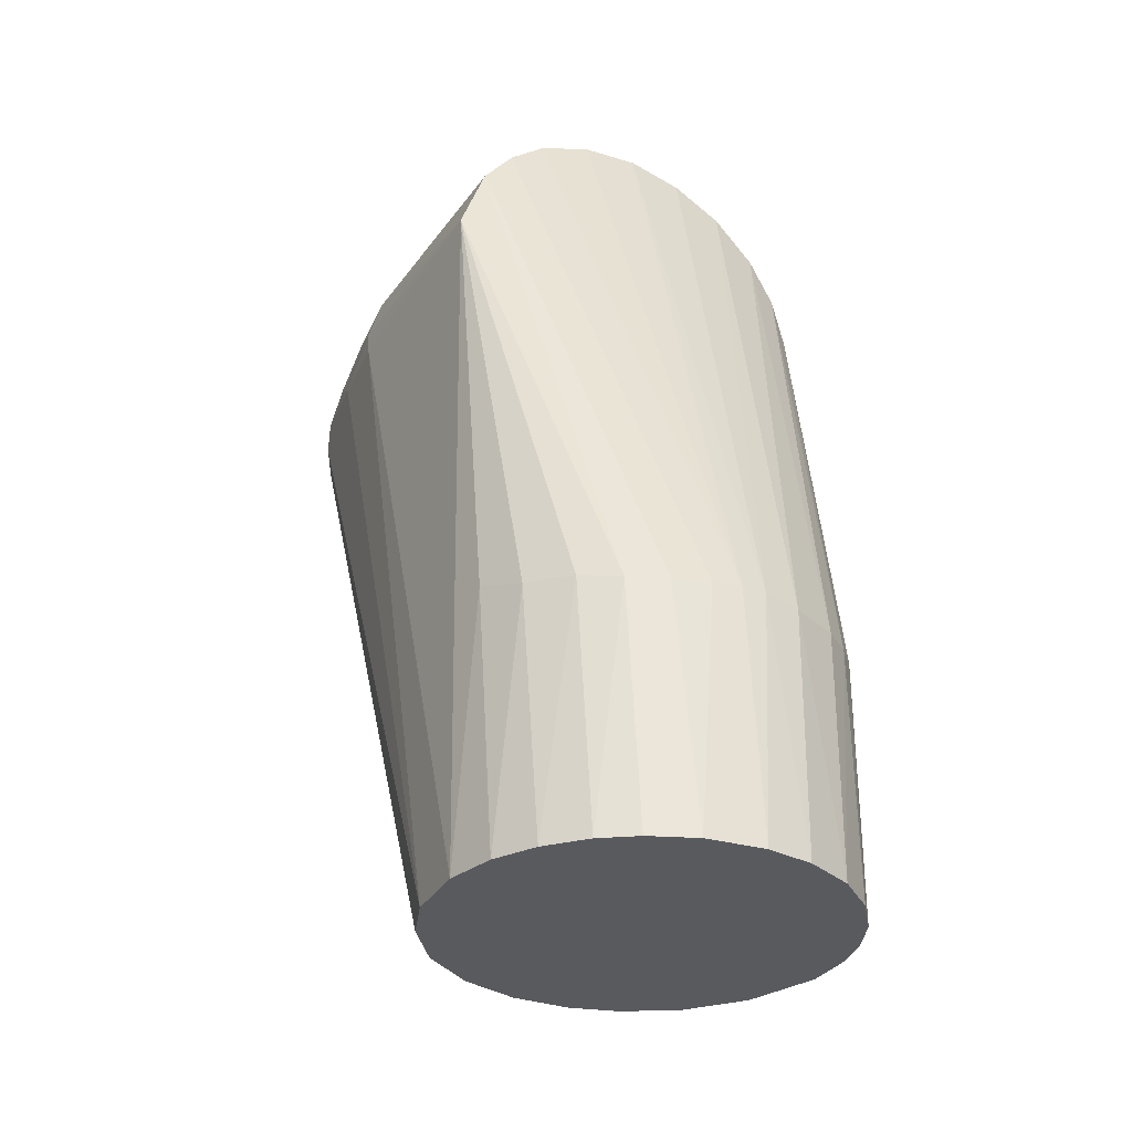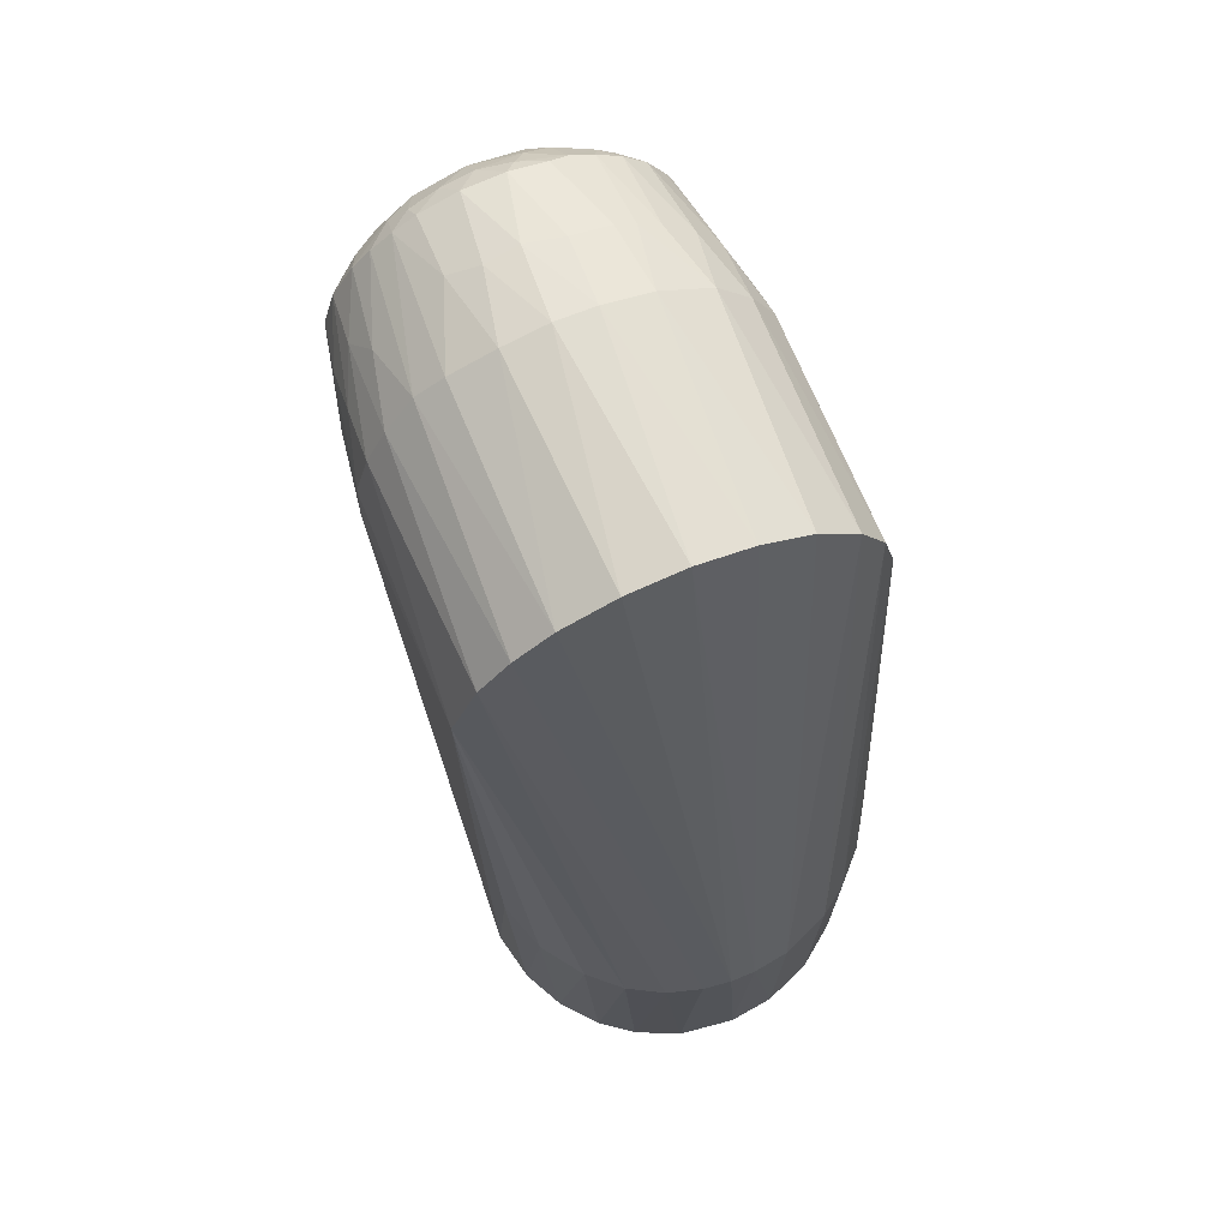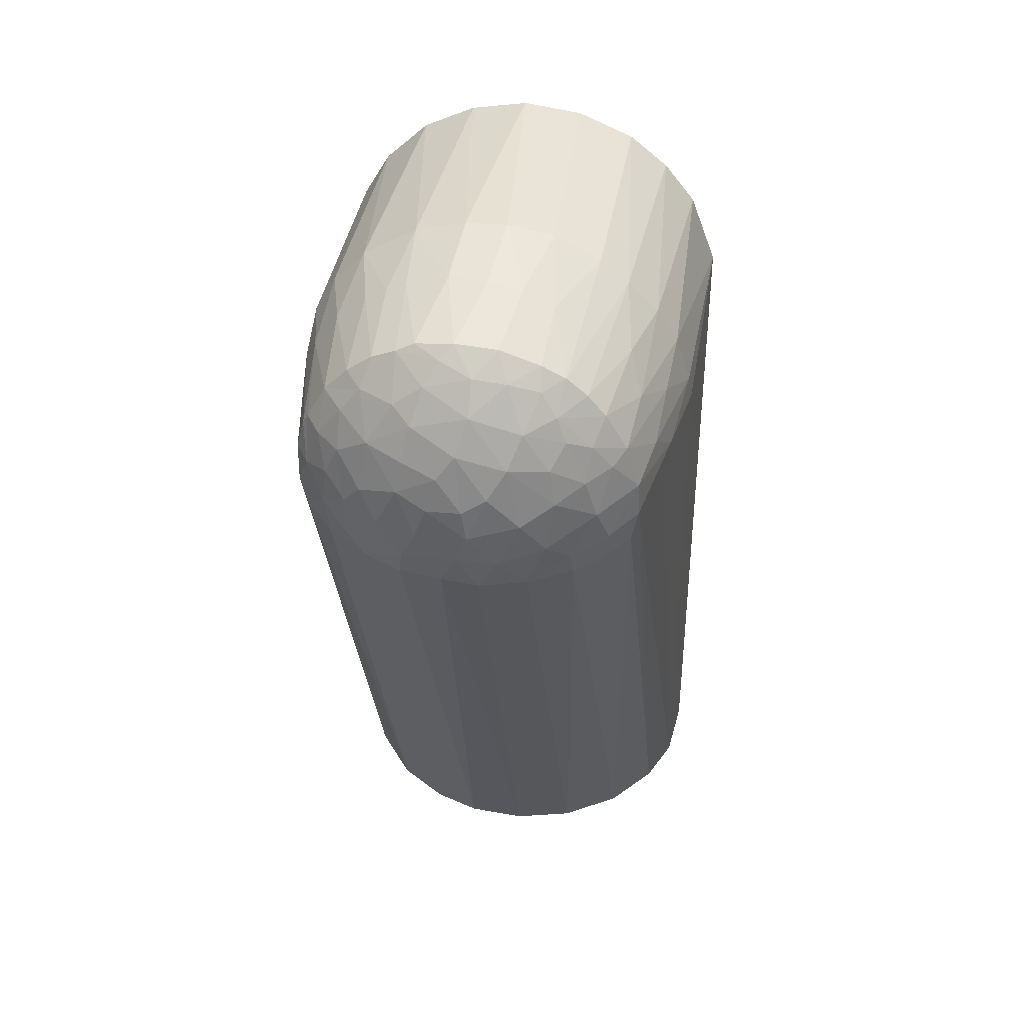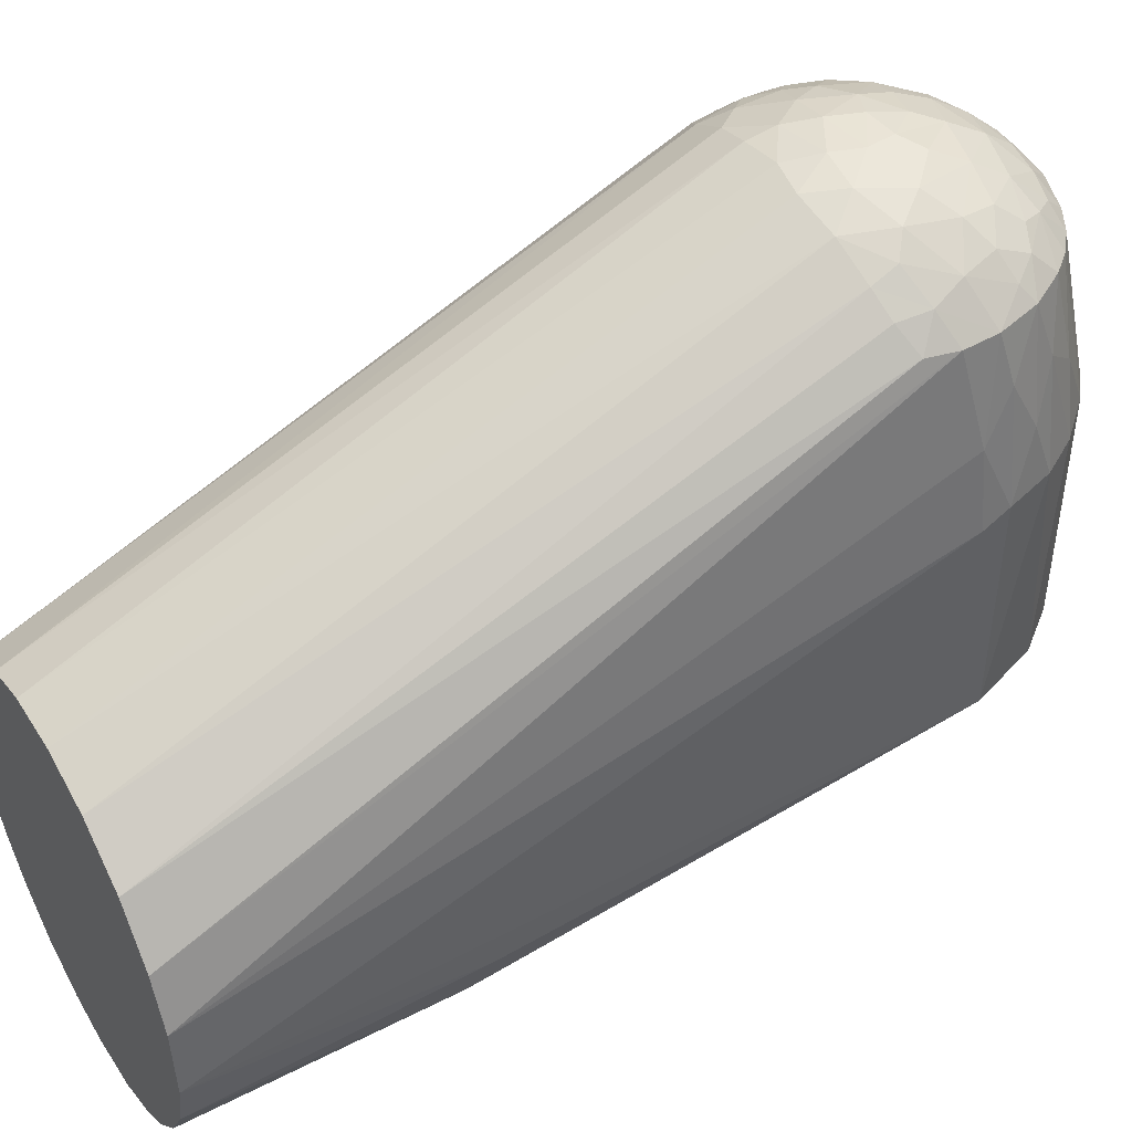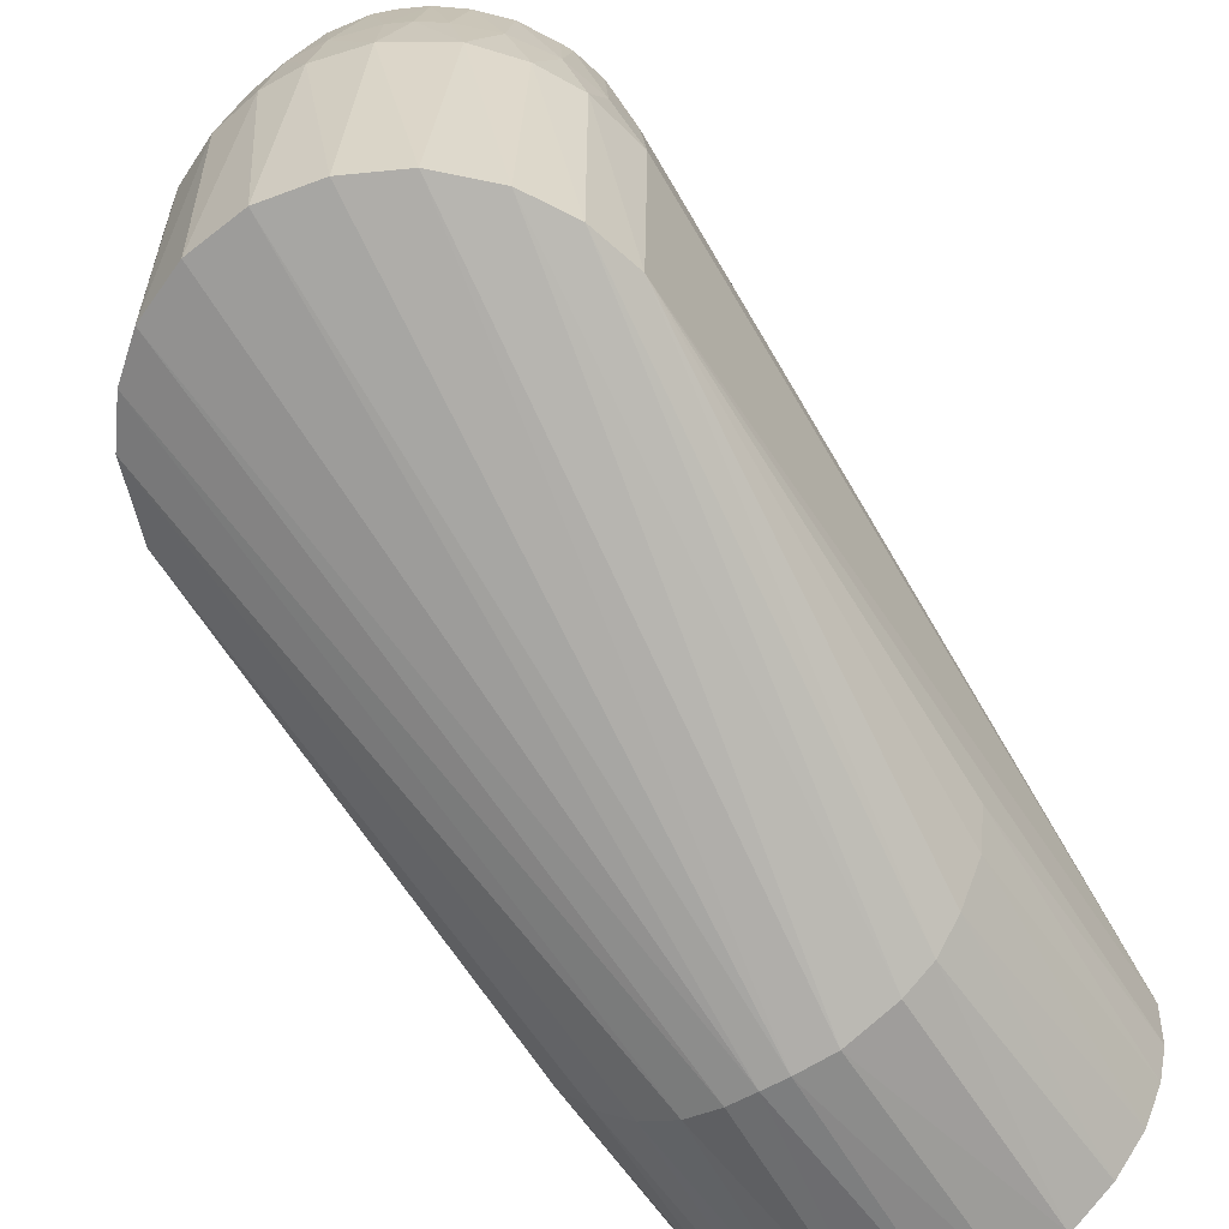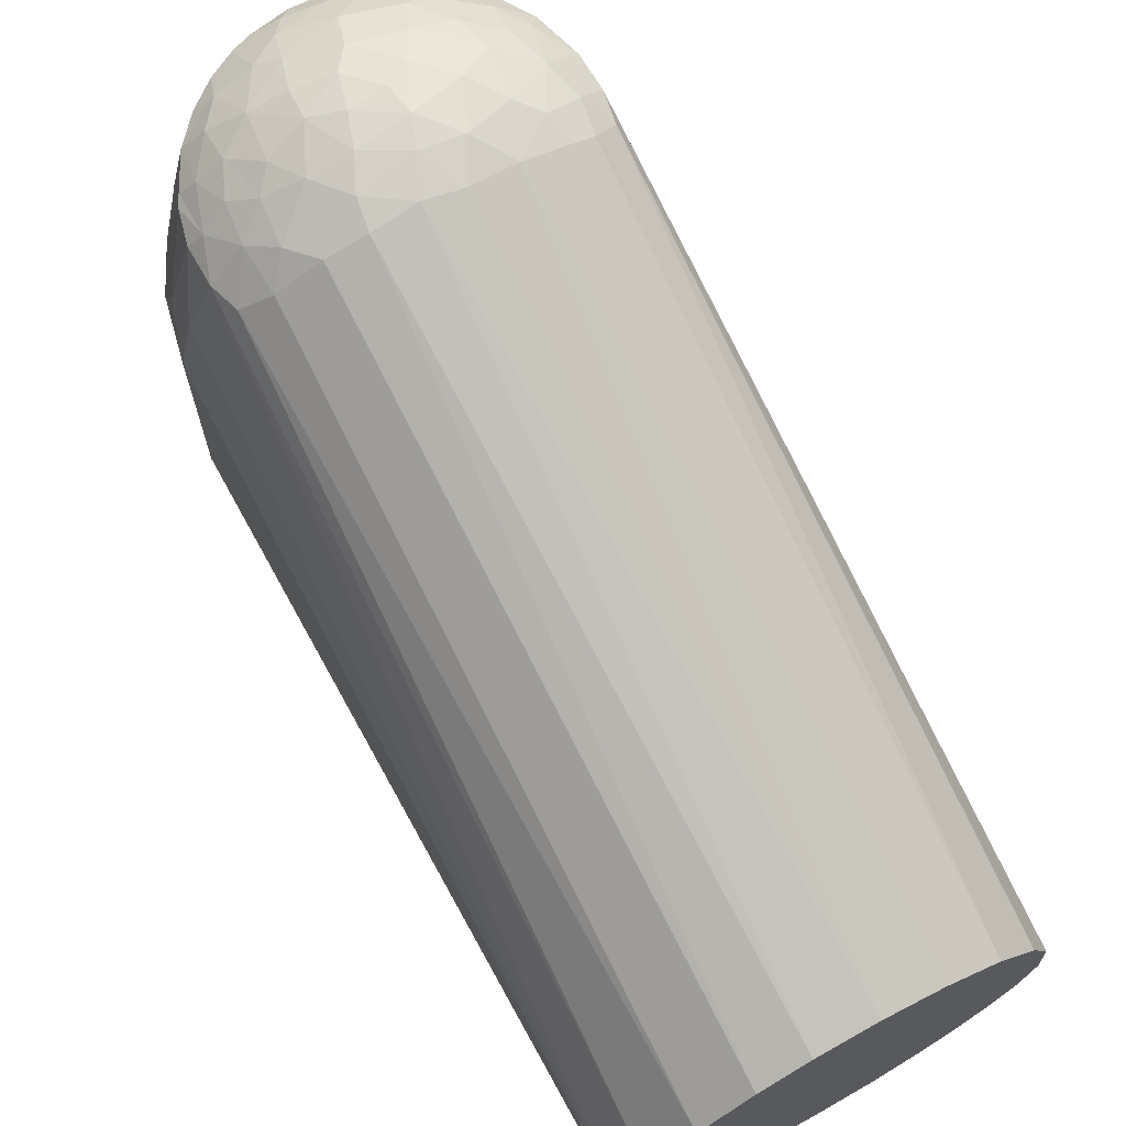
<metadata>
{"format":"obj","ext":"obj","renderer":"f3d","projection":"perspective","resolution":1024,"background":"white","views":[{"elev":-31.7,"azim":150.3,"up":"+Y"},{"elev":70.7,"azim":157.5,"up":"+Y"},{"elev":40.9,"azim":9.9,"up":"+Y"},{"elev":46.3,"azim":59.7,"up":"+Z"},{"elev":-59.1,"azim":-147.5,"up":"+Z"},{"elev":70.3,"azim":-29.0,"up":"+Z"}]}
</metadata>
<code>
o Link2
v 0.05478 0.008755 0.000695
v 0.05498 0.001797 0.06008
v 0.05494 -0.194 -0.005
v 0.05414 0.009444 0.06282
v 0.03105 -0.1261 -0.0455
v 0.0476 0.02803 0.00049
v 0.05024 0.02267 0.06324
v 0.02121 -0.1266 -0.05081
v 0.03995 -0.1245 -0.03793
v 0.04841 -0.1233 -0.02653
v -0.05188 -0.194 -0.0184
v -0.05001 -0.1217 -0.02326
v -0.04667 -0.194 -0.02942
v -0.04396 0.03329 0.00049
v -0.03615 0.04165 0.06448
v -0.0321 0.045 0.000508
v -0.01524 -0.01719 0.1251
v -0.02376 -0.194 0.04971
v -0.01058 -0.194 0.05415
v -0.02547 -0.0162 0.1214
v 0.0307 -0.01609 0.1185
v 0.02184 -0.194 0.05069
v 0.03695 -0.194 0.04109
v 0.01609 0.05276 0.06414
v 0.0286 0.04727 0.0005
v 0.01356 0.05344 0.000497
v 0.02872 0.04702 0.06477
v 0.003512 -0.1256 -0.05488
v 0.01145 -0.1261 -0.05379
v -0.01387 -0.1264 -0.05334
v 0.03908 0.03879 0.000497
v -0.04394 -0.0118 0.1086
v -0.04623 -0.003653 0.1076
v -0.04874 -0.194 0.02596
v -0.05483 0.006423 0.000592
v -0.05345 -0.1181 -0.01317
v -0.05515 -0.194 0.005101
v -0.05452 -0.194 -0.008187
v -0.03583 -0.1258 -0.04183
v -0.05118 0.02056 0.000499
v -0.00343 -0.1258 -0.05488
v -0.01791 0.05212 0.000504
v -0.02142 0.05091 0.06456
v -0.007769 0.0545 0.0645
v -0.00246 0.05522 0.000493
v -0.05123 0.02037 0.06275
v 0.0534 -0.1187 -0.01352
v 0.000752 -0.007417 0.1291
v -0.003484 -0.01673 0.1271
v 0.006265 -0.01824 0.1264
v 0.005598 -0.194 0.0549
v 0.03792 -0.01474 0.1136
v 0.04628 -0.003001 0.1075
v 0.04778 -0.194 0.02747
v 0.05343 -0.194 0.01361
v 0.04461 -0.01173 0.1079
v -0.01005 -0.001108 0.1287
v -0.006886 0.007743 0.1286
v -0.01504 0.0114 0.1266
v -0.03666 -0.01521 0.1146
v 0.0446 0.03225 0.06399
v 0.05179 0.00163 0.08157
v 0.04945 0.01737 0.07902
v 0.02829 -0.194 -0.04725
v 0.04582 -0.194 -0.03059
v 0.03732 -0.194 -0.04057
v -0.05178 0.002211 0.08171
v -0.05492 0.004632 0.06106
v -0.03743 -0.194 0.04067
v -0.02768 -0.1262 -0.04767
v -0.04521 0.03145 0.06346
v -0.03959 0.03335 0.08314
v -0.008551 0.0509 0.0846
v -0.01979 0.04747 0.08511
v -0.01302 0.04481 0.1071
v -0.02522 0.04487 0.08475
v -0.03132 0.04095 0.08398
v 0.003379 0.05501 0.06444
v 0.05176 -0.194 -0.01909
v 0.01905 -0.01723 0.1239
v -0.01413 -0.009581 0.1272
v 0.02982 -0.008664 0.1209
v 0.02407 -0.004086 0.1245
v 0.003973 0.000518 0.1295
v -0.02089 -0.000462 0.1258
v -0.01298 -0.194 -0.05359
v -4.3e-05 -0.194 -0.0551
v 0.03649 0.04113 0.06552
v -0.04306 -0.1238 -0.03432
v 0.009017 0.01268 0.1276
v 0.002612 0.008569 0.1289
v 0.01186 -0.008311 0.1278
v 0.01377 0.02045 0.1244
v 0.01762 0.004251 0.1268
v 0.02603 0.009702 0.1227
v 0.04593 0.006738 0.1077
v 0.0393 -0.005929 0.1146
v 0.03638 0.003278 0.1173
v -0.02556 0.00795 0.1233
v -0.02369 0.02153 0.1204
v -0.0323 0.01581 0.1176
v -0.004348 0.01711 0.1269
v -0.01442 0.01993 0.1243
v 0.04861 0.01015 0.09332
v -0.04625 0.006992 0.1068
v -0.04276 0.005394 0.1113
v -0.02675 -0.194 -0.04829
v 0.01602 -0.194 -0.05288
v -0.05142 0.01327 0.07476
v -0.04653 0.02305 0.08221
v -0.03748 0.02755 0.1073
v -0.04253 0.01827 0.1077
v -0.02667 0.03248 0.1124
v -0.03116 0.0344 0.1074
v 0.00197 0.0512 0.08669
v -0.04407 0.01544 0.1071
v 0.00031 0.02352 0.1248
v 0.03311 0.01372 0.1177
v -0.03028 0.002256 0.1213
v -0.0362 0.007314 0.1168
v -0.03135 -0.008962 0.12
v -0.03812 -0.194 -0.03978
v 0.04385 0.02396 0.09185
v 0.03996 0.03257 0.08404
v -0.01788 0.04261 0.108
v -0.005822 0.04306 0.111
v -0.009527 0.03762 0.1153
v -0.01716 0.03236 0.1171
v -0.02446 0.0395 0.1075
v -0.03876 0.01663 0.1122
v -0.03208 0.02571 0.1133
v 0.01699 0.02874 0.1195
v 0.003126 0.03257 0.12
v -0.002764 0.04632 0.1074
v 0.01145 0.05006 0.08565
v 0.04247 0.01875 0.1077
v 0.03658 0.0285 0.1075
v 0.03415 0.02247 0.1135
v -0.03745 -0.003133 0.1164
v 0.002943 0.0405 0.1138
v -0.01179 0.0287 0.121
v 0.01203 0.03945 0.1132
v 0.02044 0.03722 0.1119
v 0.008742 0.04568 0.1073
v 0.02775 0.02529 0.1163
v 0.02425 0.01912 0.121
v 0.0394 0.01564 0.112
v 0.02 0.04674 0.08811
v 0.02604 0.0387 0.1069
v 0.01966 0.0421 0.1073
v 0.02491 0.03137 0.1144
v 0.03173 0.03403 0.1071
g Link2_Link2_None
f 1 2 3
f 1 4 2
f 5 6 1
f 6 7 1
f 5 8 6
f 9 1 10
f 11 12 13
f 14 15 16
f 17 18 19
f 20 18 17
f 21 22 23
f 24 25 26
f 25 24 27
f 28 25 29
f 28 26 25
f 16 30 14
f 8 31 6
f 29 31 8
f 29 25 31
f 7 4 1
f 5 1 9
f 32 33 34
f 35 12 36
f 37 35 38
f 39 35 40
f 16 41 30
f 42 41 16
f 16 43 42
f 44 42 43
f 44 45 42
f 46 40 35
f 3 47 1
f 48 49 50
f 49 51 50
f 49 19 51
f 52 21 23
f 53 54 55
f 53 56 54
f 52 23 56
f 57 58 59
f 18 20 60
f 28 45 26
f 7 6 61
f 2 4 62
f 4 7 63
f 8 5 64
f 9 65 66
f 10 65 9
f 66 5 9
f 33 67 37
f 67 68 37
f 36 11 38
f 32 69 60
f 36 12 11
f 38 35 36
f 68 35 37
f 70 39 40
f 15 71 72
f 41 42 45
f 41 45 28
f 73 43 74
f 73 74 75
f 76 43 15
f 15 77 76
f 43 16 15
f 78 26 45
f 78 24 26
f 79 47 3
f 1 47 10
f 80 51 22
f 80 50 51
f 81 49 48
f 82 83 80
f 21 80 22
f 56 23 54
f 55 3 2
f 2 62 55
f 84 57 48
f 57 81 48
f 33 37 34
f 85 57 59
f 69 18 60
f 86 41 87
f 53 55 62
f 31 61 6
f 61 31 88
f 31 25 88
f 32 34 69
f 35 39 89
f 14 71 15
f 44 78 45
f 79 10 47
f 90 91 84
f 49 17 19
f 92 48 50
f 49 81 17
f 93 94 95
f 80 21 82
f 96 97 53
f 96 98 97
f 99 100 101
f 81 57 85
f 102 103 59
f 90 94 93
f 85 59 99
f 41 28 87
f 62 96 53
f 62 104 96
f 5 66 64
f 65 10 79
f 105 33 106
f 67 33 105
f 30 70 14
f 70 40 14
f 79 107 86
f 66 65 79
f 79 19 18
f 23 22 79
f 79 108 64
f 79 55 54
f 79 22 51
f 79 51 19
f 79 54 23
f 79 86 87
f 79 64 66
f 87 108 79
f 79 3 55
f 109 110 46
f 71 40 46
f 40 71 14
f 110 72 71
f 111 110 112
f 110 71 46
f 107 70 30
f 76 74 43
f 111 113 114
f 43 73 44
f 115 44 73
f 116 109 105
f 68 109 46
f 68 46 35
f 102 91 117
f 48 92 84
f 94 90 84
f 94 83 95
f 95 98 118
f 80 83 92
f 97 52 56
f 84 58 57
f 84 91 58
f 119 99 101
f 120 119 101
f 58 102 59
f 117 90 93
f 91 90 117
f 117 103 102
f 85 121 81
f 28 108 87
f 108 28 29
f 41 86 30
f 89 12 35
f 39 122 89
f 7 123 63
f 88 124 61
f 4 63 104
f 104 62 4
f 64 108 8
f 108 29 8
f 116 105 106
f 105 109 67
f 38 122 107
f 79 38 107
f 38 13 122
f 38 11 13
f 38 34 37
f 38 69 34
f 18 69 38
f 38 79 18
f 122 39 107
f 110 109 116
f 75 74 125
f 126 75 125
f 127 126 125
f 113 128 125
f 113 125 129
f 111 112 130
f 131 111 130
f 100 128 113
f 113 131 100
f 113 111 131
f 111 72 110
f 44 115 78
f 68 67 109
f 125 128 127
f 132 133 93
f 126 134 75
f 135 78 115
f 135 24 78
f 134 115 73
f 136 137 138
f 95 83 98
f 92 50 80
f 21 52 97
f 97 82 21
f 101 131 130
f 103 100 59
f 106 33 139
f 120 101 130
f 58 91 102
f 126 127 140
f 140 127 133
f 141 117 133
f 117 141 103
f 121 60 20
f 89 122 13
f 89 13 12
f 27 88 25
f 121 139 60
f 39 70 107
f 77 129 76
f 74 76 129
f 74 129 125
f 114 129 77
f 77 15 72
f 127 128 141
f 94 92 83
f 94 84 92
f 142 132 143
f 142 133 132
f 144 140 142
f 135 115 144
f 145 146 118
f 118 138 145
f 95 118 146
f 93 95 146
f 136 138 147
f 53 97 56
f 97 98 82
f 82 98 83
f 112 110 116
f 106 139 120
f 99 59 100
f 100 141 128
f 141 133 127
f 20 81 121
f 20 17 81
f 148 149 27
f 124 123 61
f 7 61 123
f 60 139 32
f 139 33 32
f 107 30 86
f 129 114 113
f 72 114 77
f 72 111 114
f 140 134 126
f 134 73 75
f 150 144 142
f 150 142 143
f 150 149 148
f 136 123 137
f 151 143 132
f 124 137 123
f 151 138 137
f 106 112 116
f 141 100 103
f 120 139 119
f 121 119 139
f 119 121 85
f 99 119 85
f 117 93 133
f 63 136 104
f 123 136 63
f 134 140 144
f 115 134 144
f 136 96 104
f 145 138 151
f 132 93 146
f 152 137 124
f 96 136 147
f 147 138 118
f 106 130 112
f 130 106 120
f 101 100 131
f 142 140 133
f 88 149 152
f 88 27 149
f 24 148 27
f 152 151 137
f 150 143 149
f 148 24 135
f 144 150 148
f 132 145 151
f 132 146 145
f 152 124 88
f 98 96 147
f 98 147 118
f 143 151 149
f 151 152 149
f 148 135 144

</code>
